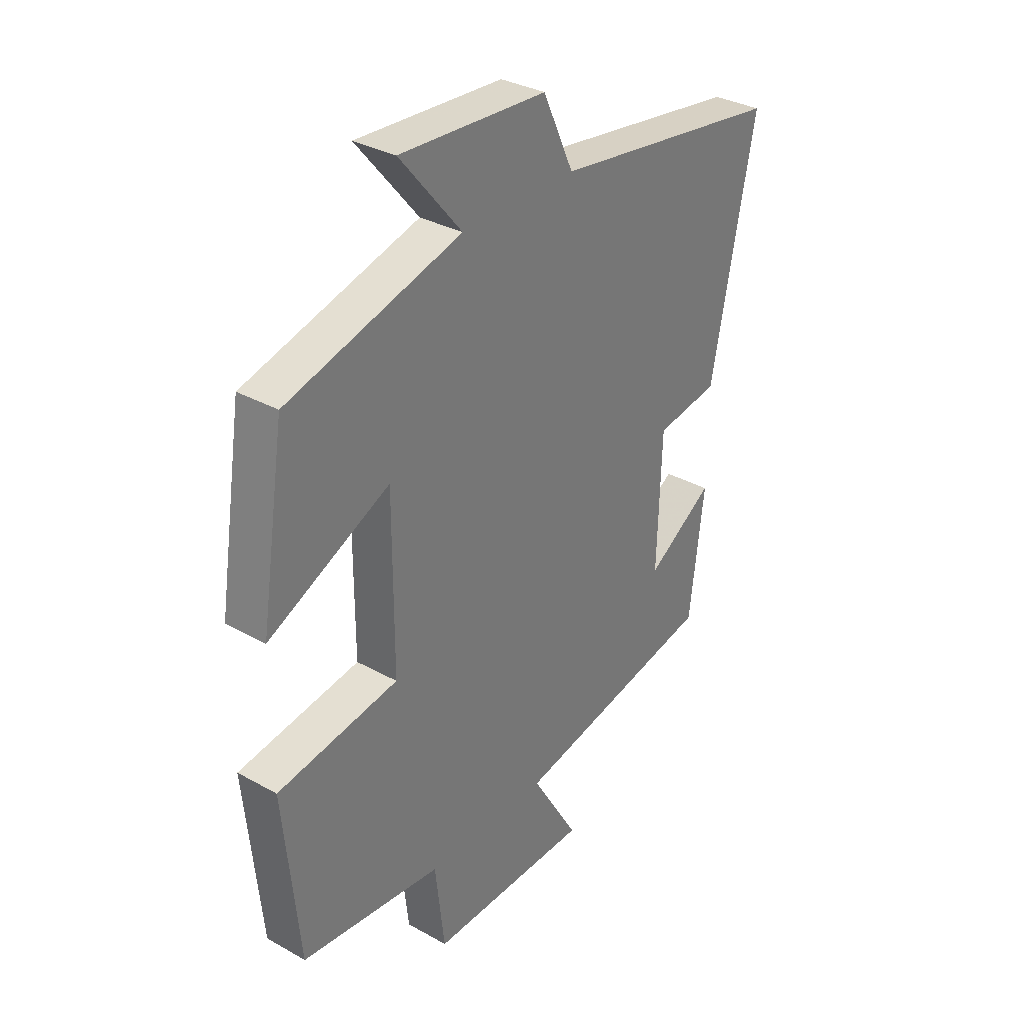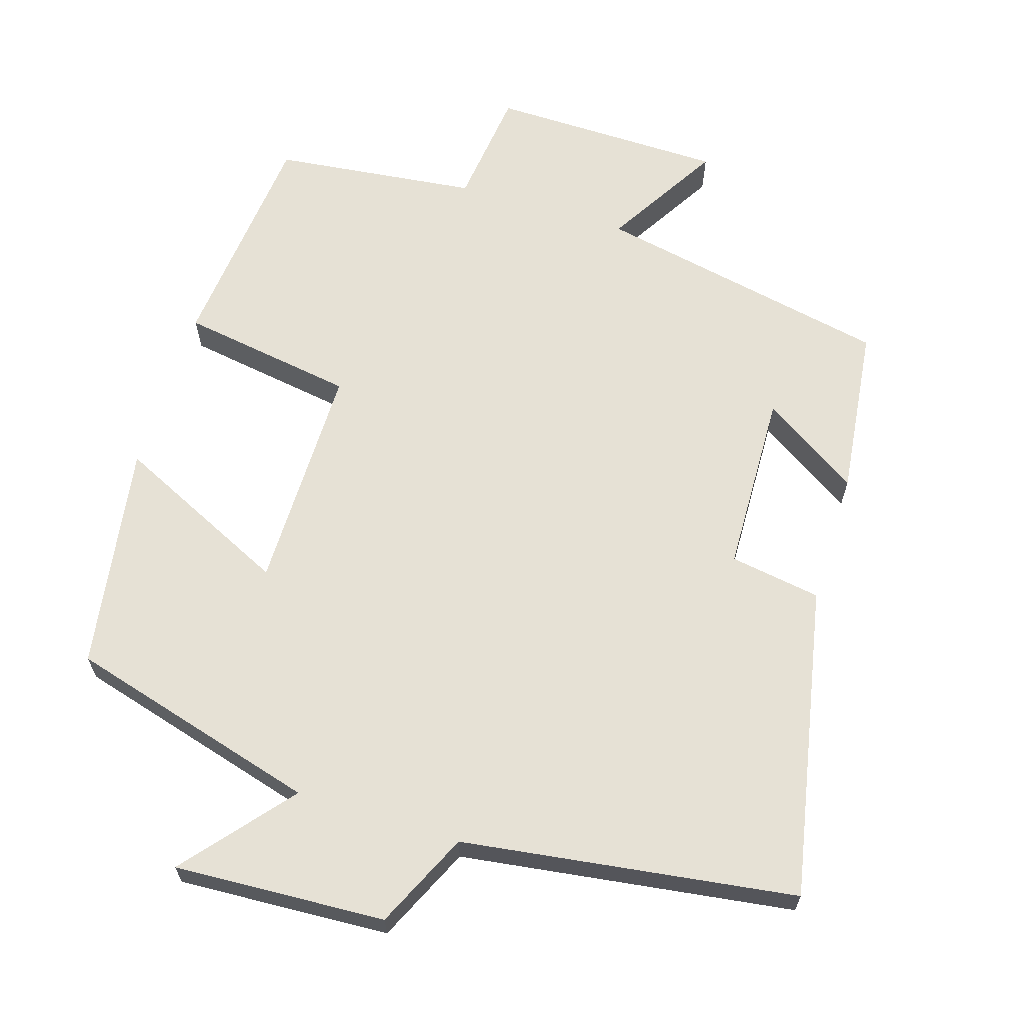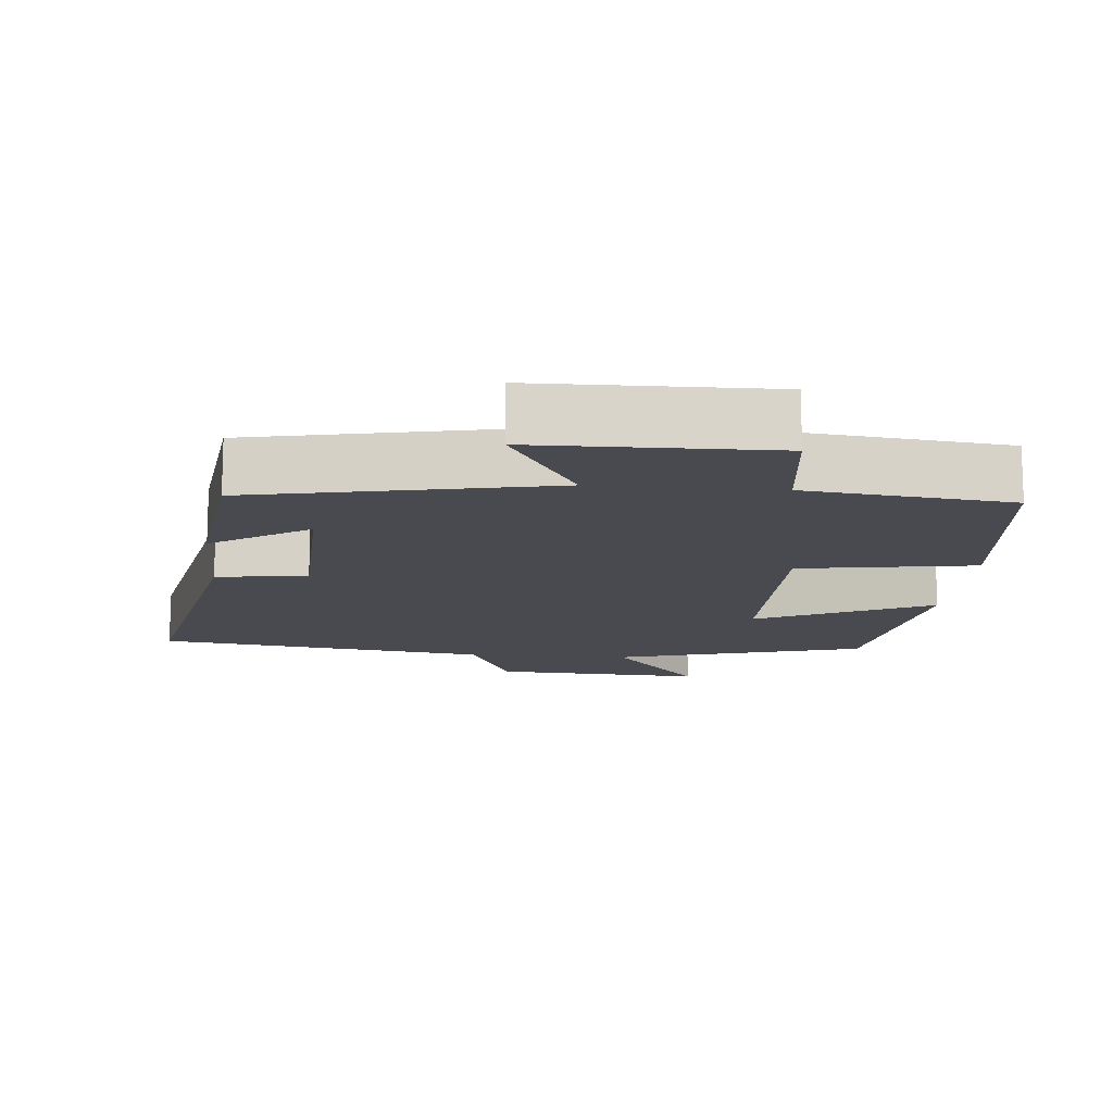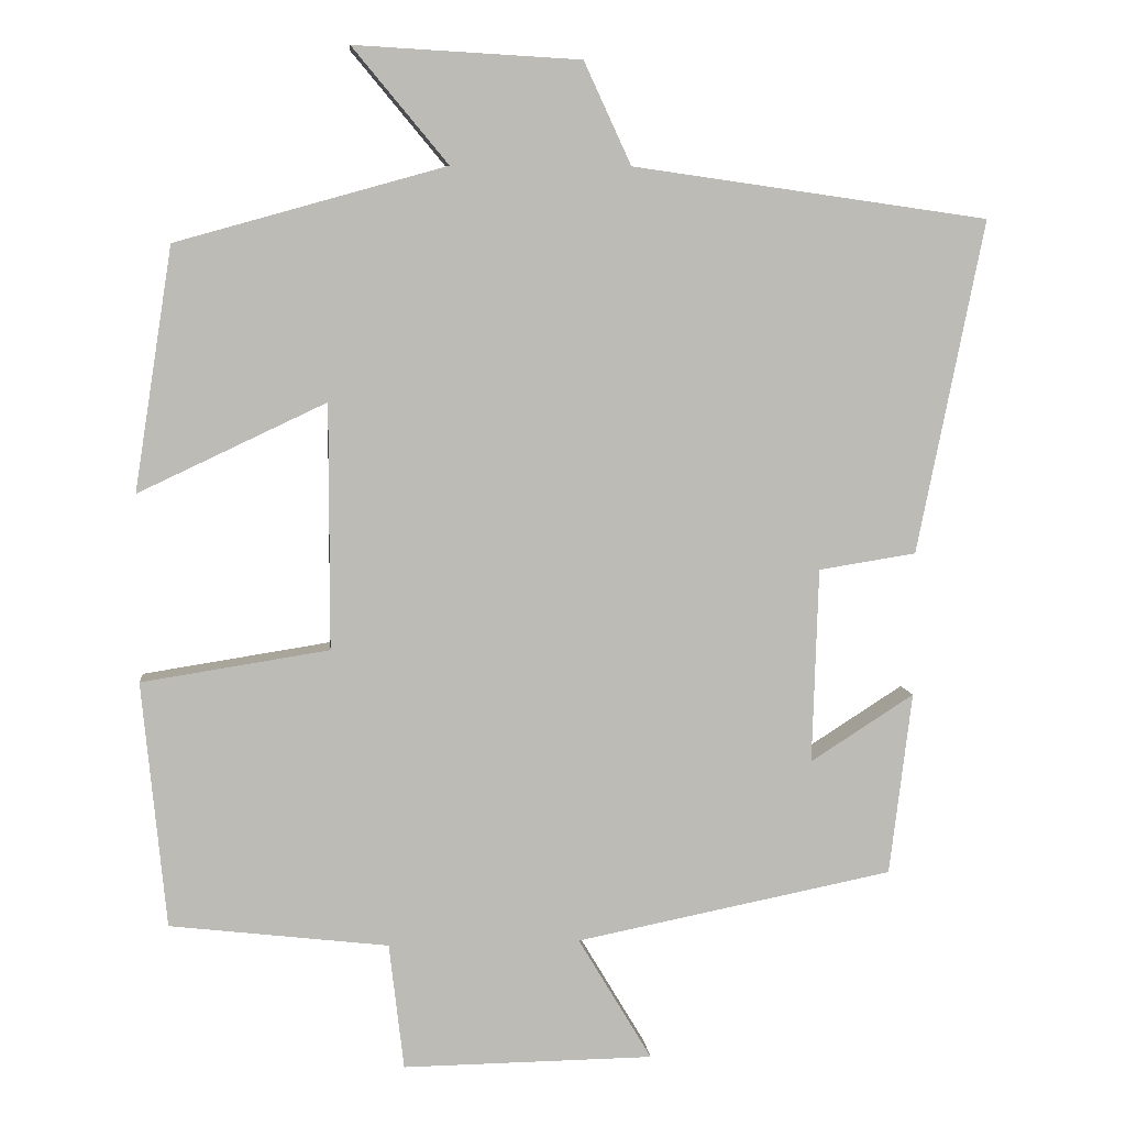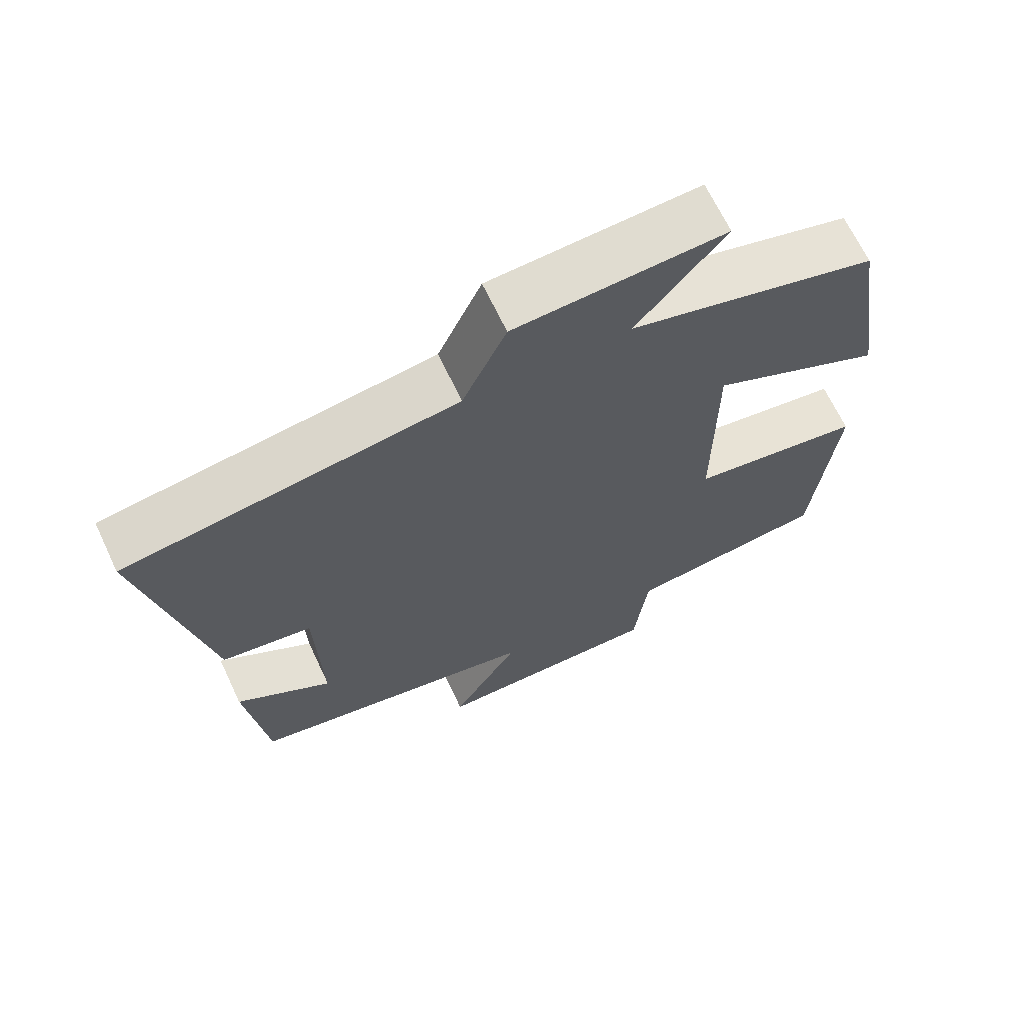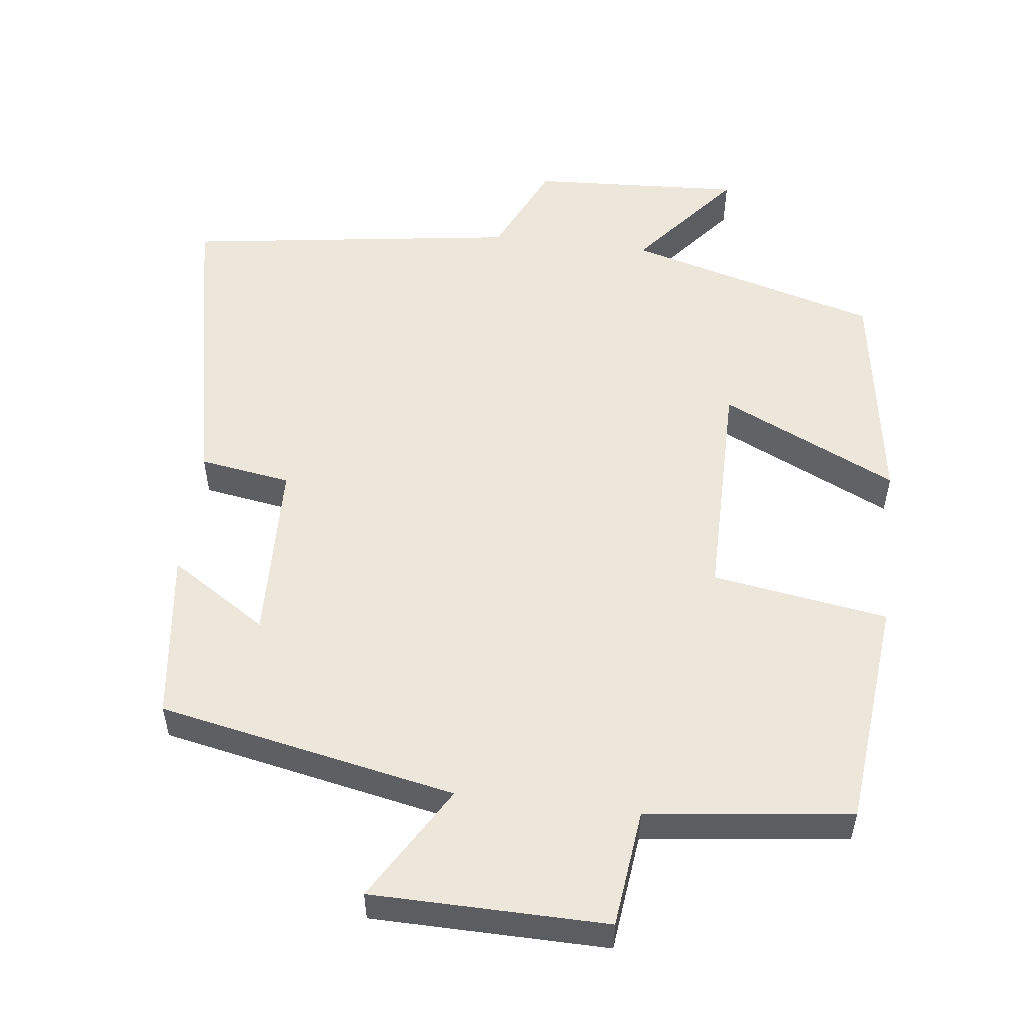
<metadata>
{"format":"obj","ext":"obj","renderer":"f3d","projection":"perspective","resolution":1024,"background":"white","views":[{"elev":32.9,"azim":-52.3,"up":"+Z"},{"elev":64.7,"azim":17.4,"up":"+Y"},{"elev":-13.6,"azim":175.0,"up":"+Y"},{"elev":6.5,"azim":-5.6,"up":"+Z"},{"elev":67.2,"azim":154.7,"up":"+Z"},{"elev":53.8,"azim":-173.1,"up":"+Y"}]}
</metadata>
<code>
v -0.451 0.07 0.403
v -0.103 0.07 0.5
v -0.226 0.07 0.648
v 0.066 0.07 0.632
v 0.127 0.07 0.5
v 0.587 0.07 0.435
v 0.5 0.07 0.004
v 0.374 0.07 -0.016
v 0.366 0.07 -0.268
v 0.5 0.07 -0.182
v 0.471 0.07 -0.418
v 0.061 0.07 -0.5
v 0.156 0.07 -0.659
v -0.168 0.07 -0.663
v -0.187 0.07 -0.5
v -0.469 0.07 -0.467
v -0.5 0.07 -0.15
v -0.258 0.07 -0.112
v -0.258 0.07 0.204
v -0.5 0.07 0.09
v -0.451 0 0.403
v -0.103 0 0.5
v -0.226 0 0.648
v 0.066 0 0.632
v 0.127 0 0.5
v 0.587 0 0.435
v 0.5 0 0.004
v 0.374 0 -0.016
v 0.366 0 -0.268
v 0.5 0 -0.182
v 0.471 0 -0.418
v 0.061 0 -0.5
v 0.156 0 -0.659
v -0.168 0 -0.663
v -0.187 0 -0.5
v -0.469 0 -0.467
v -0.5 0 -0.15
v -0.258 0 -0.112
v -0.258 0 0.204
v -0.5 0 0.09
f 19 20 1 2
f 18 19 2
f 15 16 17 18
f 15 18 2
f 12 13 14 15
f 12 15 2
f 9 10 11 12
f 8 9 12 2
f 5 6 7 8
f 5 8 2 3
f 3 4 5
f 22 21 40 39
f 22 39 38
f 38 37 36 35
f 22 38 35
f 35 34 33 32
f 22 35 32
f 32 31 30 29
f 22 32 29 28
f 28 27 26 25
f 23 22 28 25
f 25 24 23
f 1 21 22 2
f 2 22 23 3
f 3 23 24 4
f 4 24 25 5
f 5 25 26 6
f 6 26 27 7
f 7 27 28 8
f 8 28 29 9
f 9 29 30 10
f 10 30 31 11
f 11 31 32 12
f 12 32 33 13
f 13 33 34 14
f 14 34 35 15
f 15 35 36 16
f 16 36 37 17
f 17 37 38 18
f 18 38 39 19
f 19 39 40 20
f 20 40 21 1

</code>
